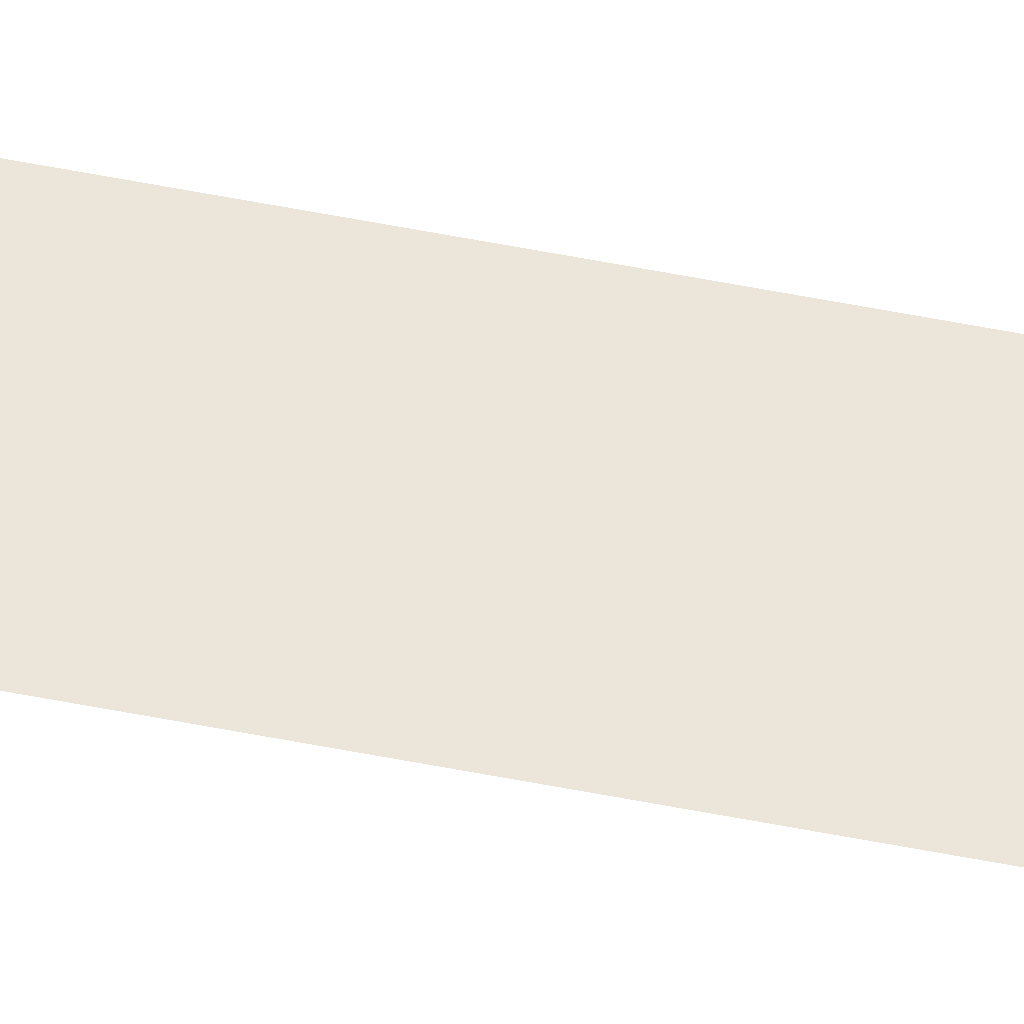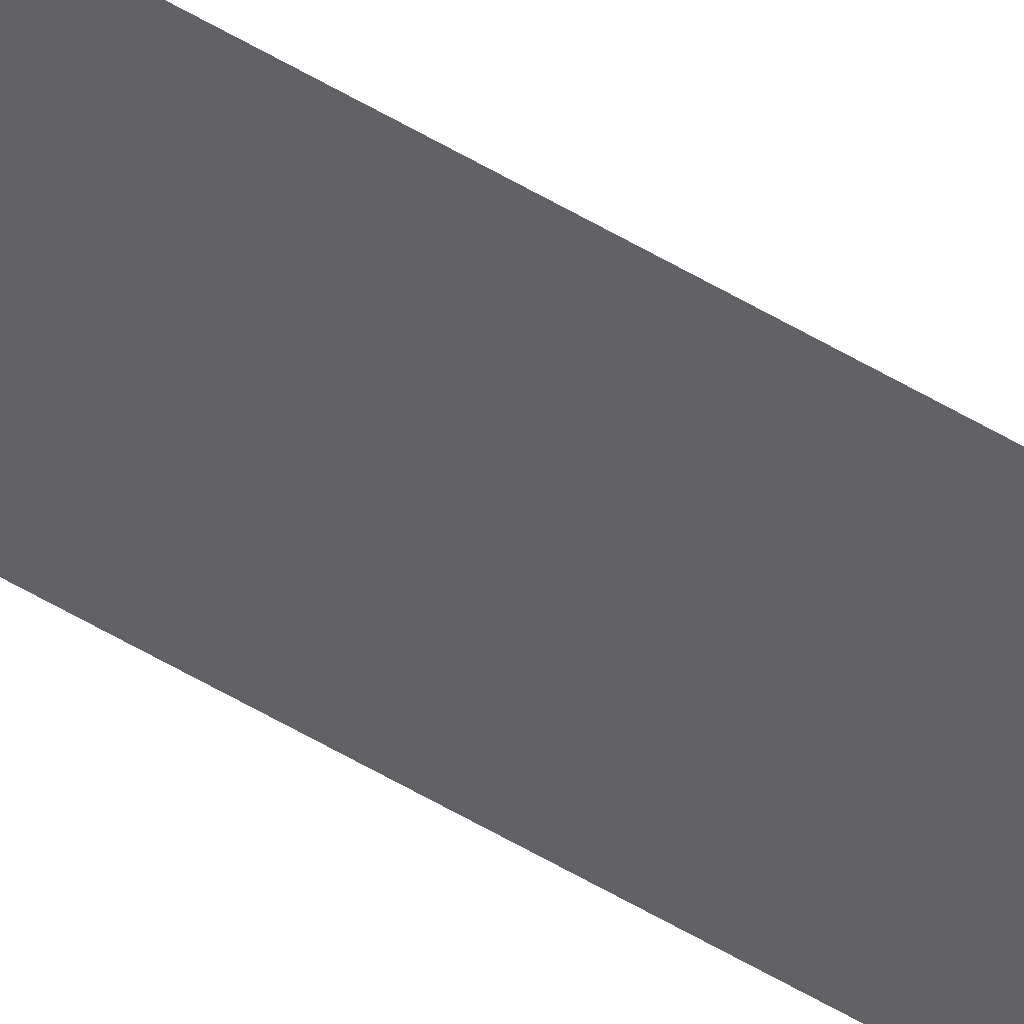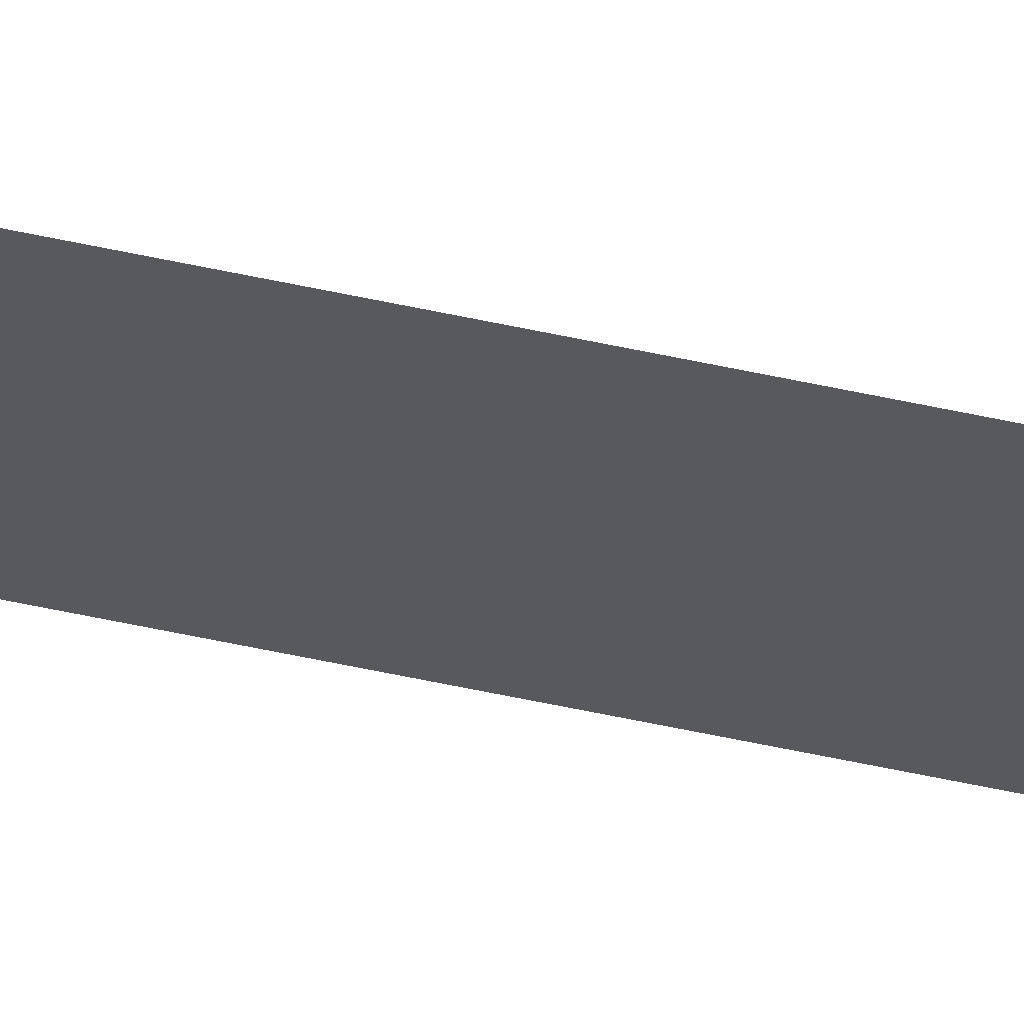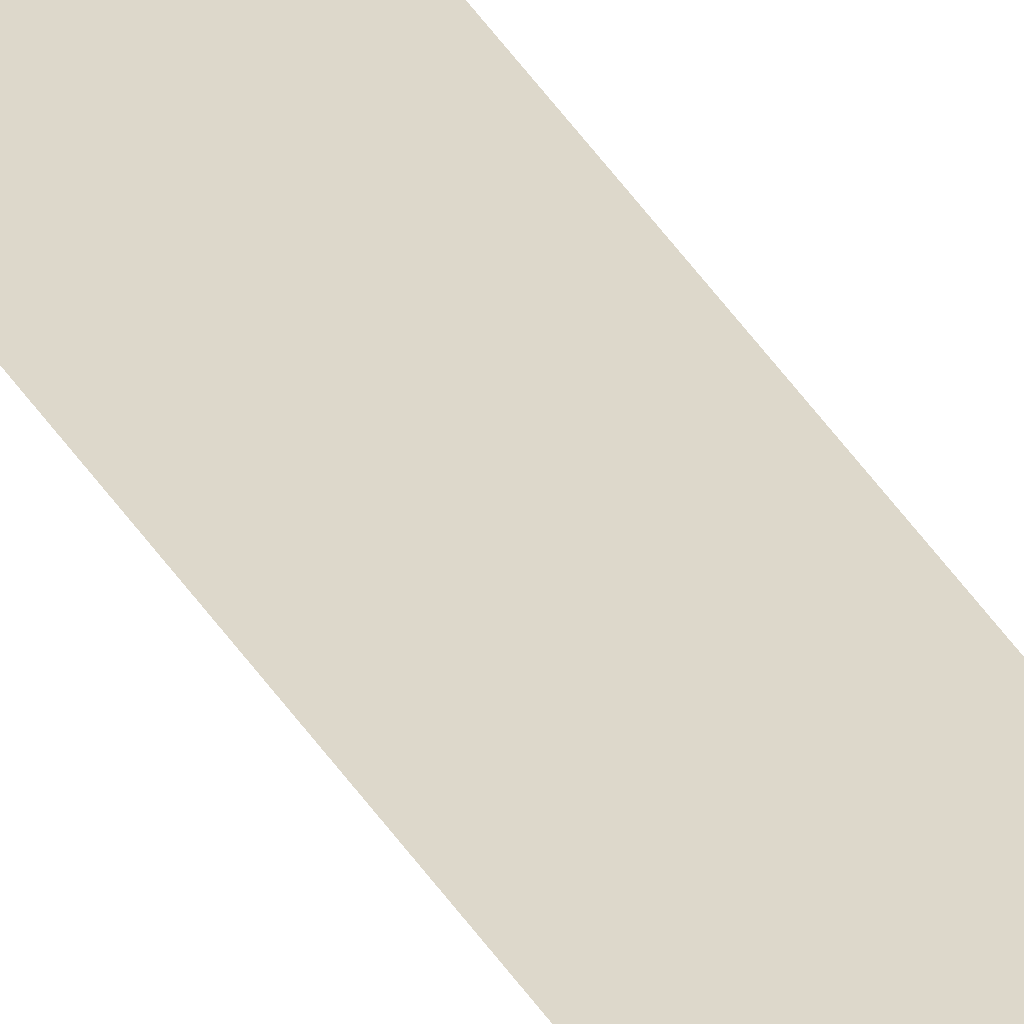
<metadata>
{"format":"obj","ext":"obj","renderer":"f3d","projection":"perspective","resolution":1024,"background":"white","views":[{"elev":46.8,"azim":103.3,"up":"+Z"},{"elev":-50.5,"azim":56.1,"up":"+Z"},{"elev":-29.0,"azim":-111.5,"up":"+Z"},{"elev":31.5,"azim":-23.8,"up":"+Z"}]}
</metadata>
<code>
g VFX_LoadingScreen_MoveLines_MO1
v 278.1 -131.1 0
v 278.1 -158.5 0
v 284.1 -158.5 0
v 284.1 -131.1 0
v 284.1 311.5 0
v 278.1 311.5 0
v 278.1 338.9 0
v 284.1 338.9 0
g VFX_LoadingScreen_MoveLines_MO1_0
f 3 2 1
f 4 3 1
f 4 1 5
f 1 6 5
f 5 6 7
f 8 5 7

</code>
